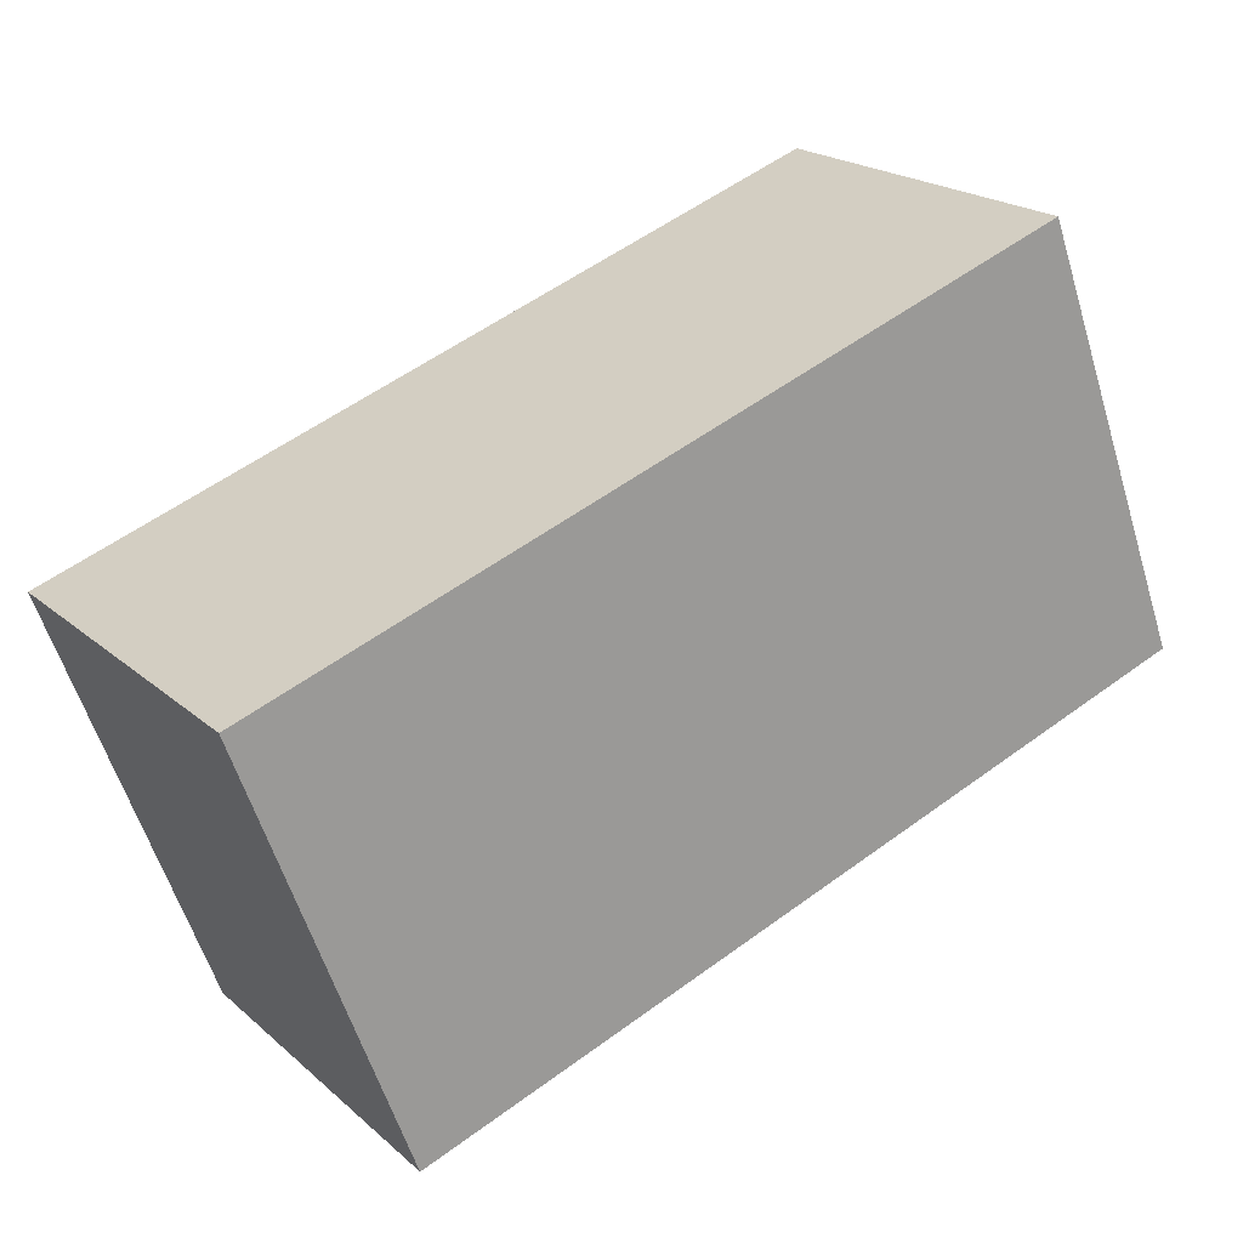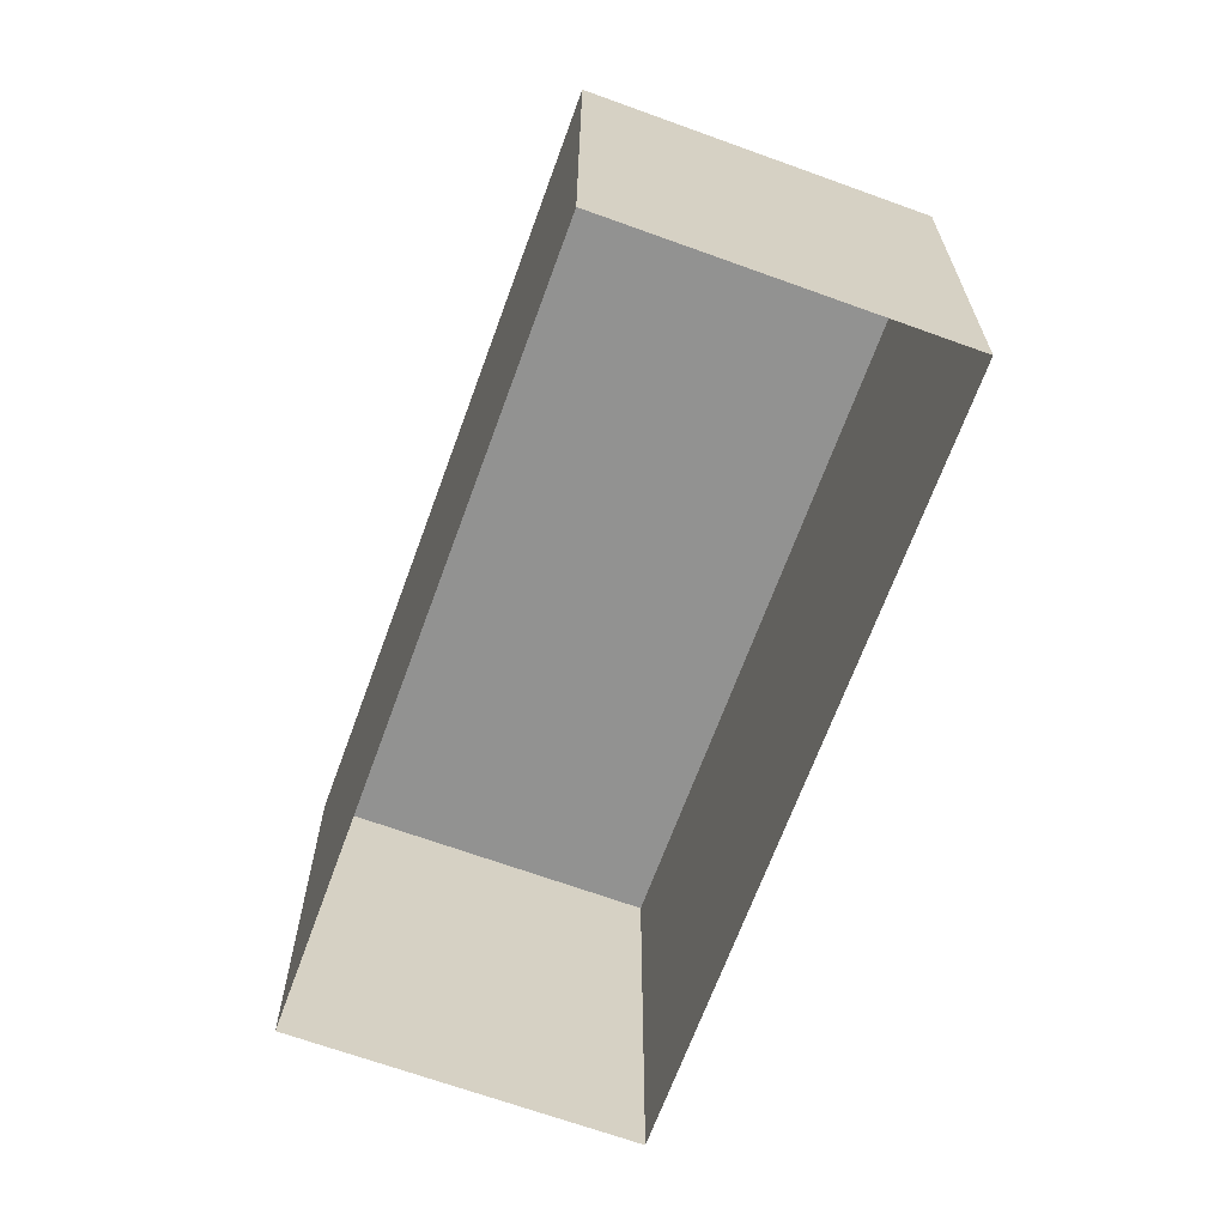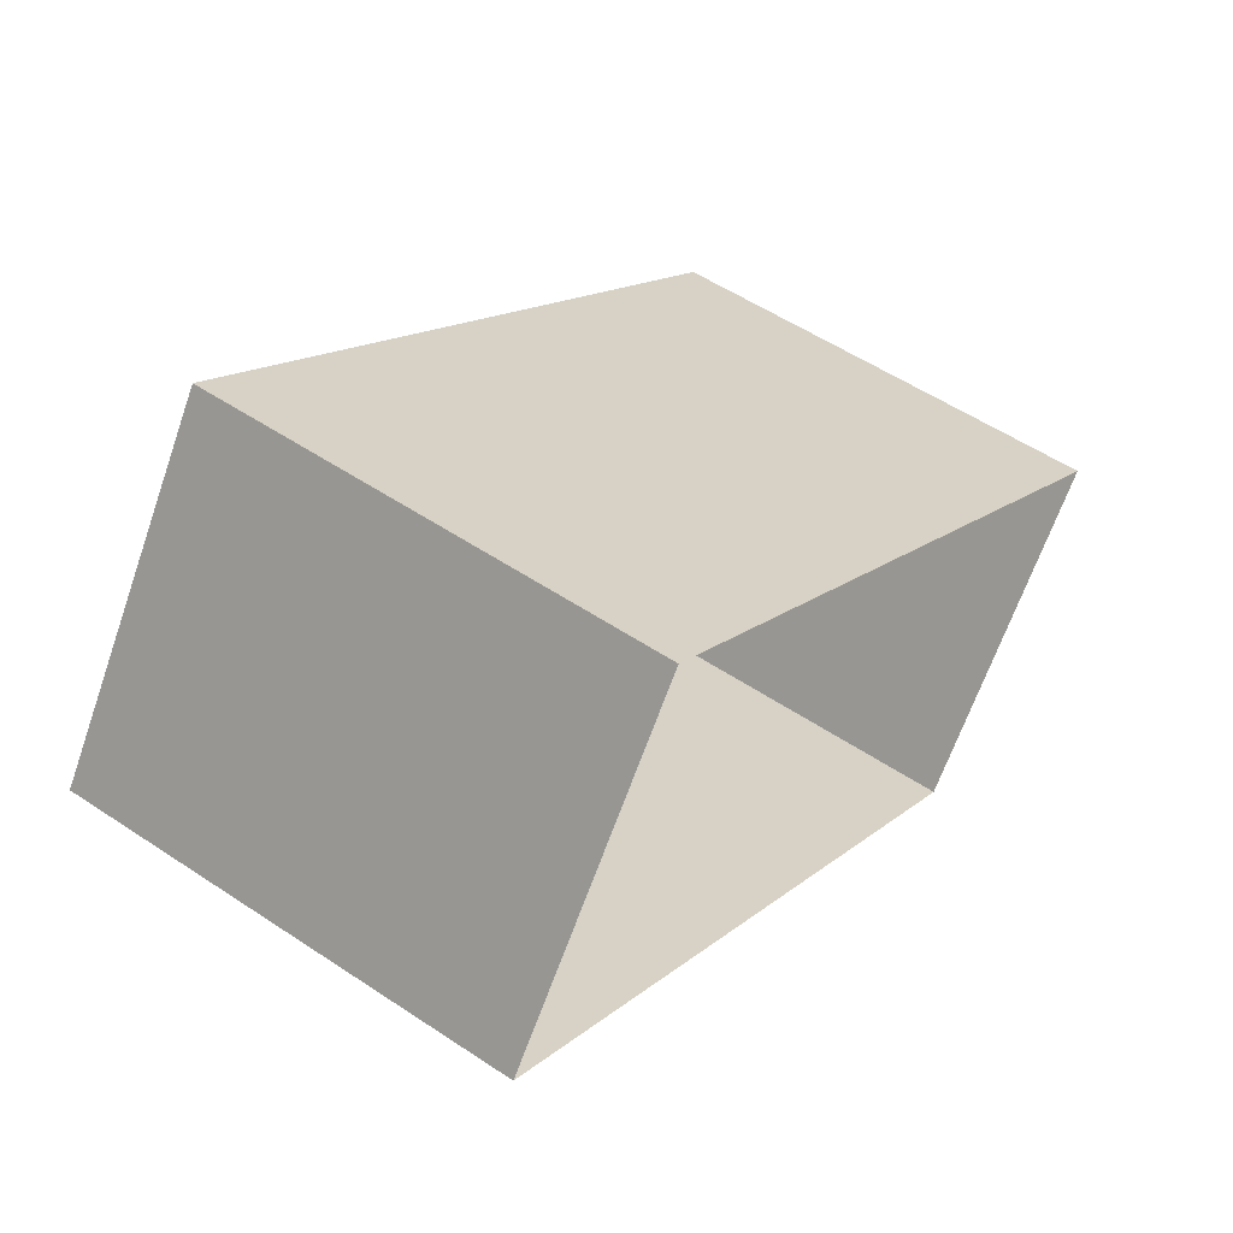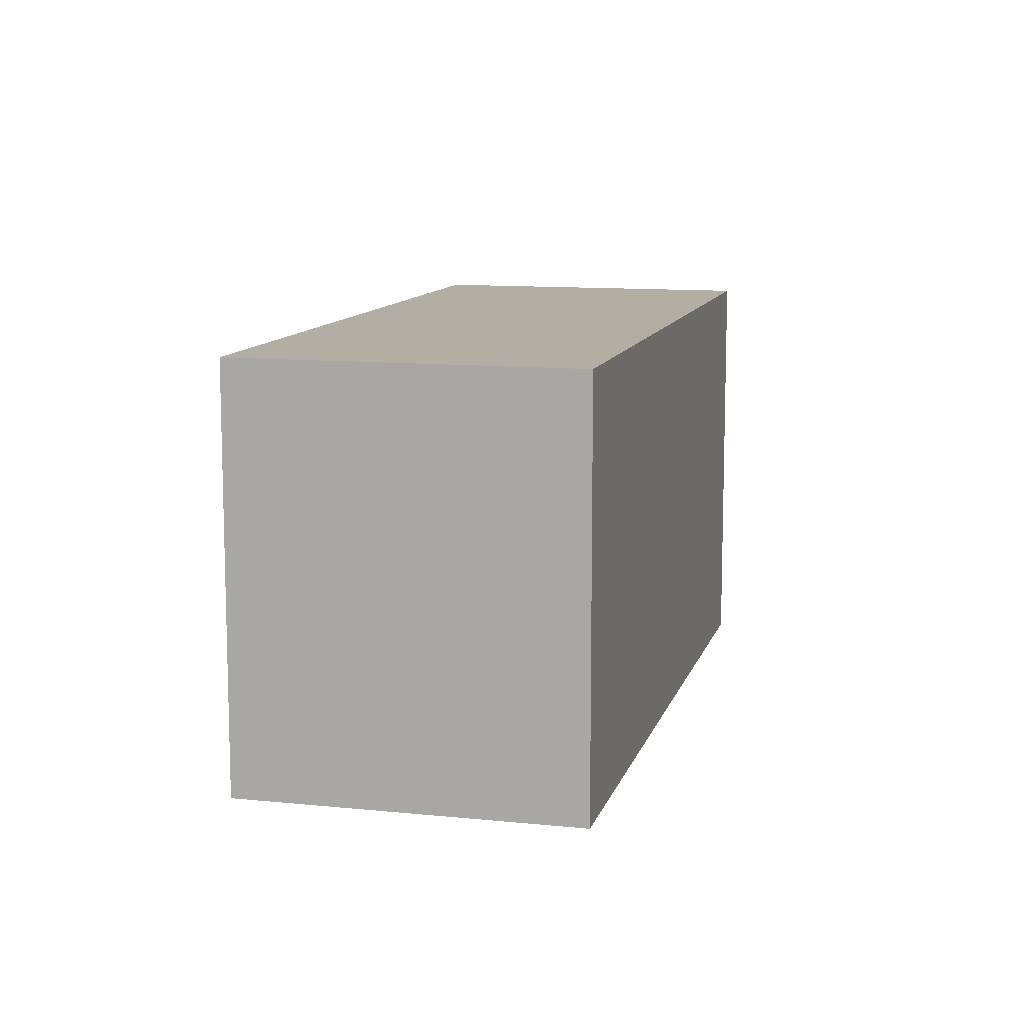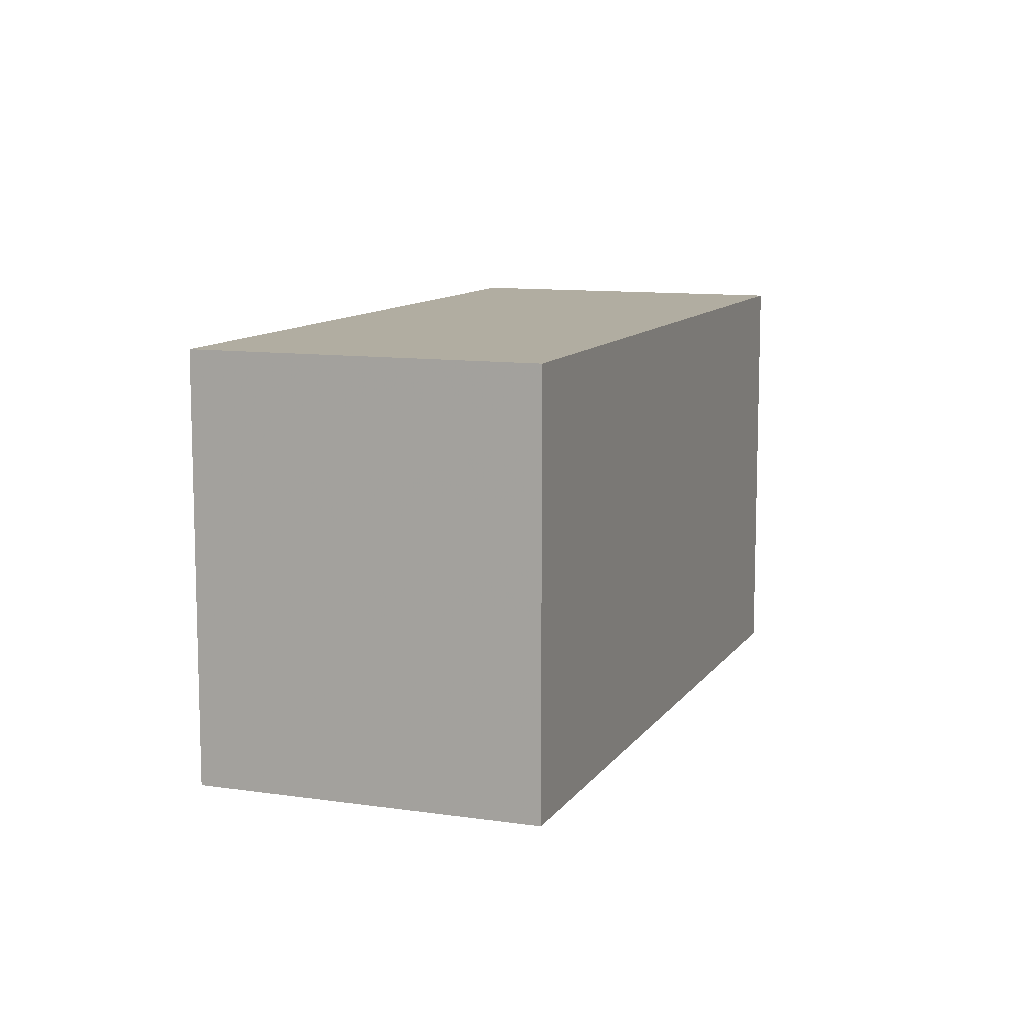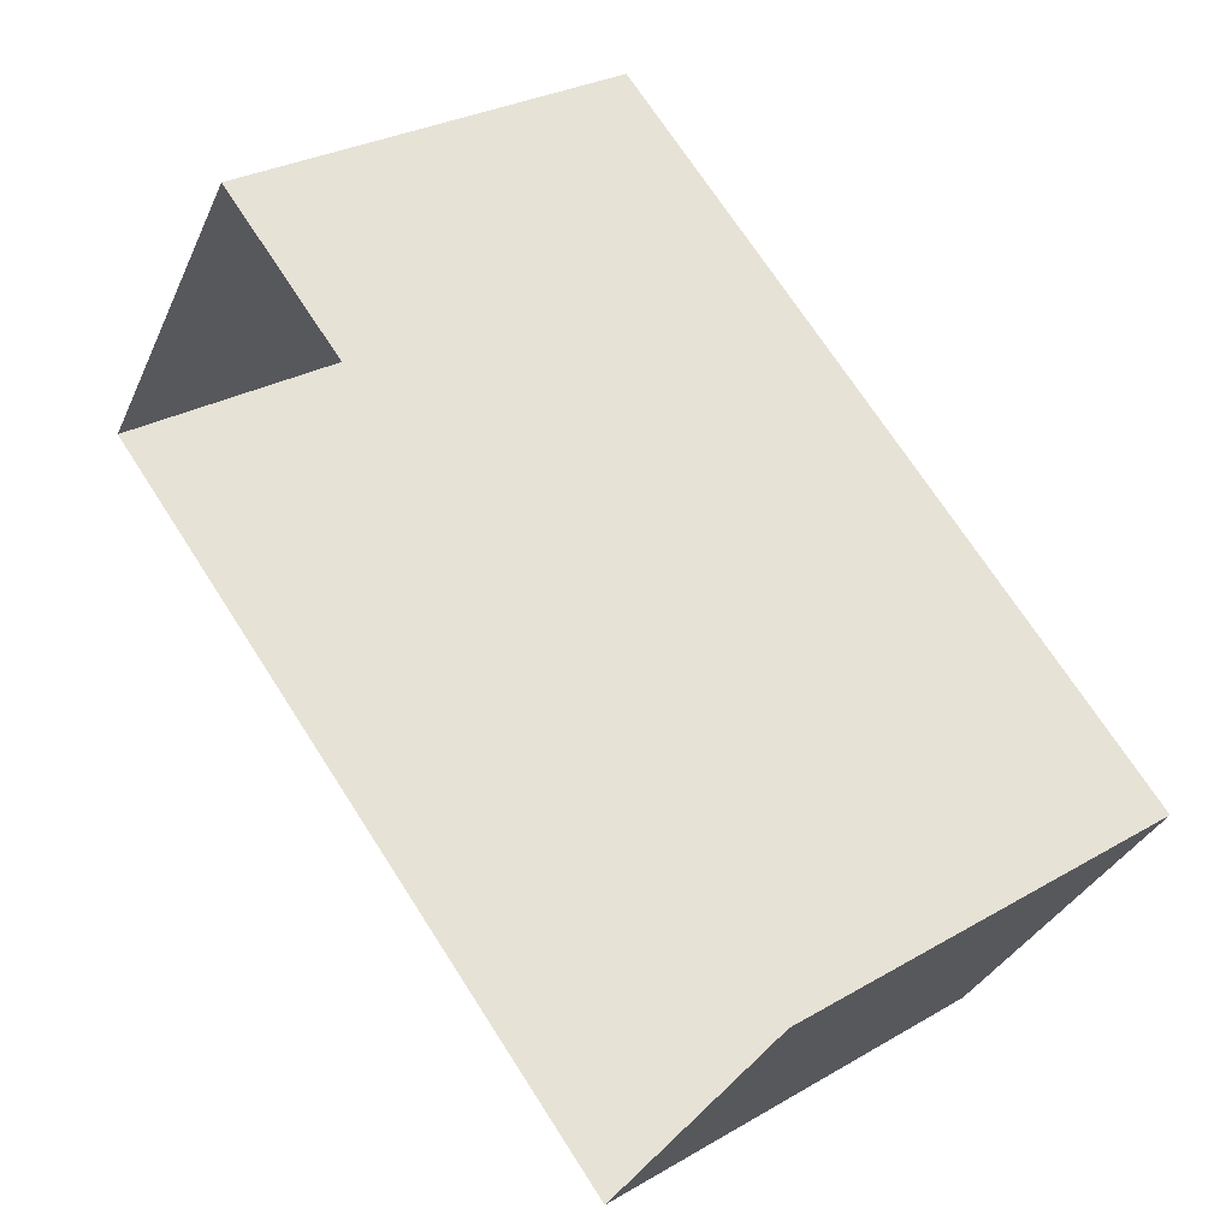
<metadata>
{"format":"obj","ext":"obj","renderer":"f3d","projection":"perspective","resolution":1024,"background":"white","views":[{"elev":-58.5,"azim":16.9,"up":"+Y"},{"elev":-66.3,"azim":-75.2,"up":"+Z"},{"elev":54.0,"azim":125.4,"up":"+Y"},{"elev":11.0,"azim":138.9,"up":"+Z"},{"elev":10.4,"azim":145.1,"up":"+Z"},{"elev":28.5,"azim":-131.3,"up":"+Y"}]}
</metadata>
<code>
v -2.239e+05 -1.285e+05 14.55
v -2.239e+05 -1.285e+05 14.55
v -2.239e+05 -1.285e+05 14.55
v -2.239e+05 -1.285e+05 14.55
v -2.239e+05 -1.285e+05 17.81
v -2.239e+05 -1.285e+05 17.81
v -2.239e+05 -1.285e+05 17.81
v -2.239e+05 -1.285e+05 17.81
f 1 2 3
f 1 4 2
f 5 6 7
f 5 8 6
f 6 1 3
f 7 6 3
f 6 4 1
f 6 8 4
f 8 2 4
f 8 5 2
f 7 3 2
f 5 7 2

</code>
